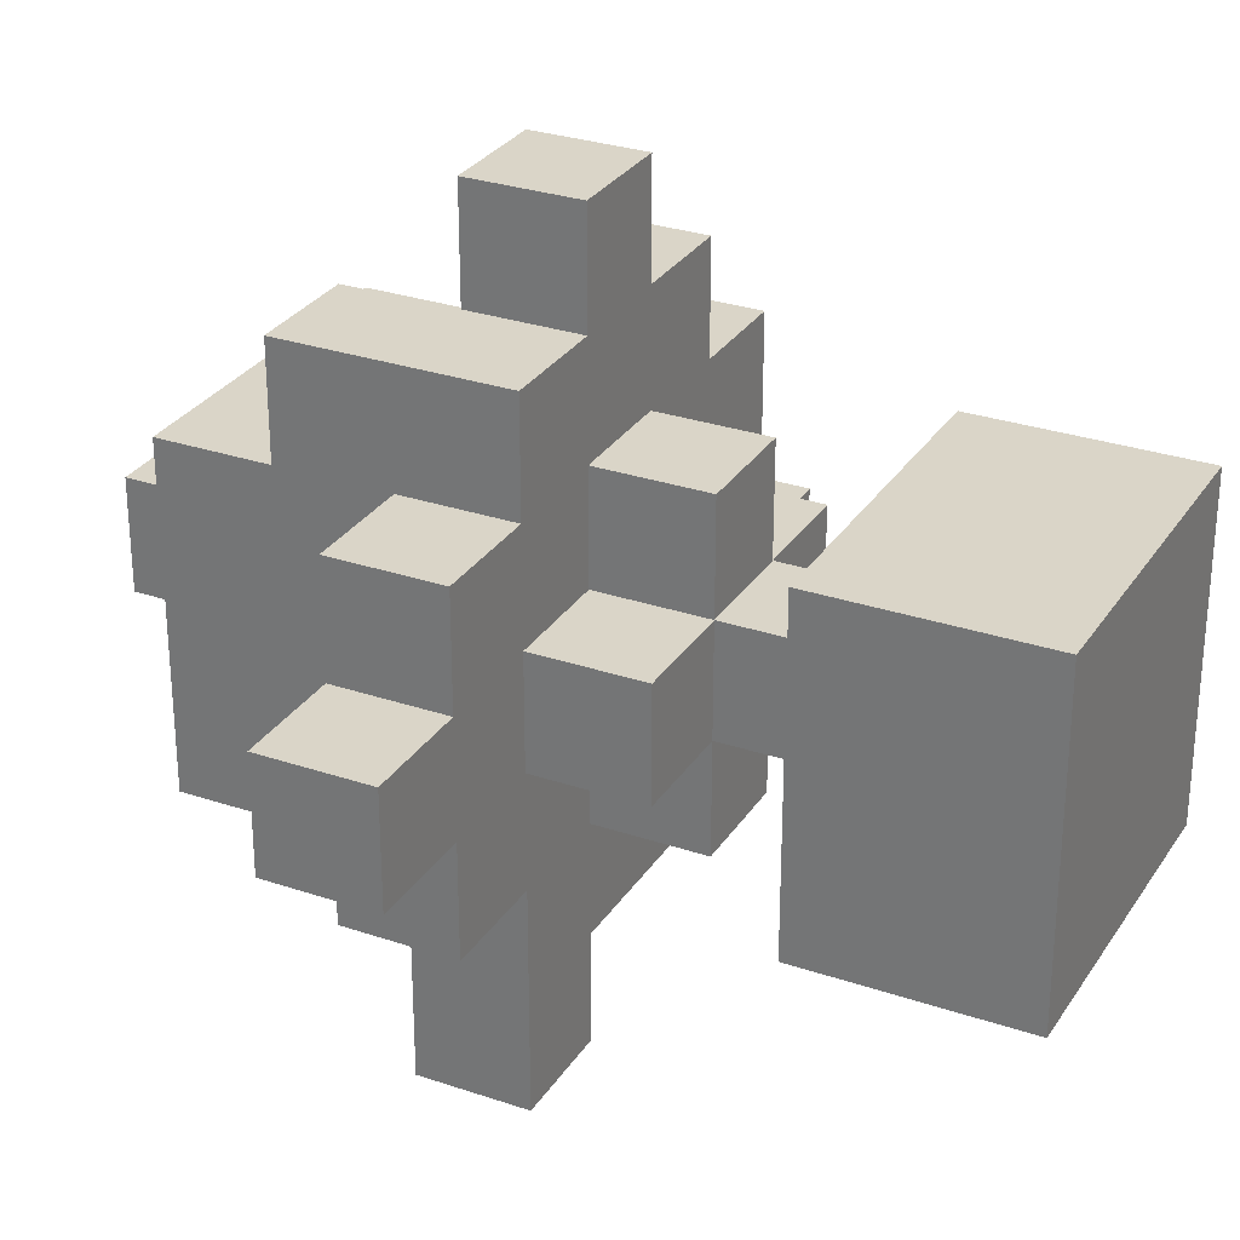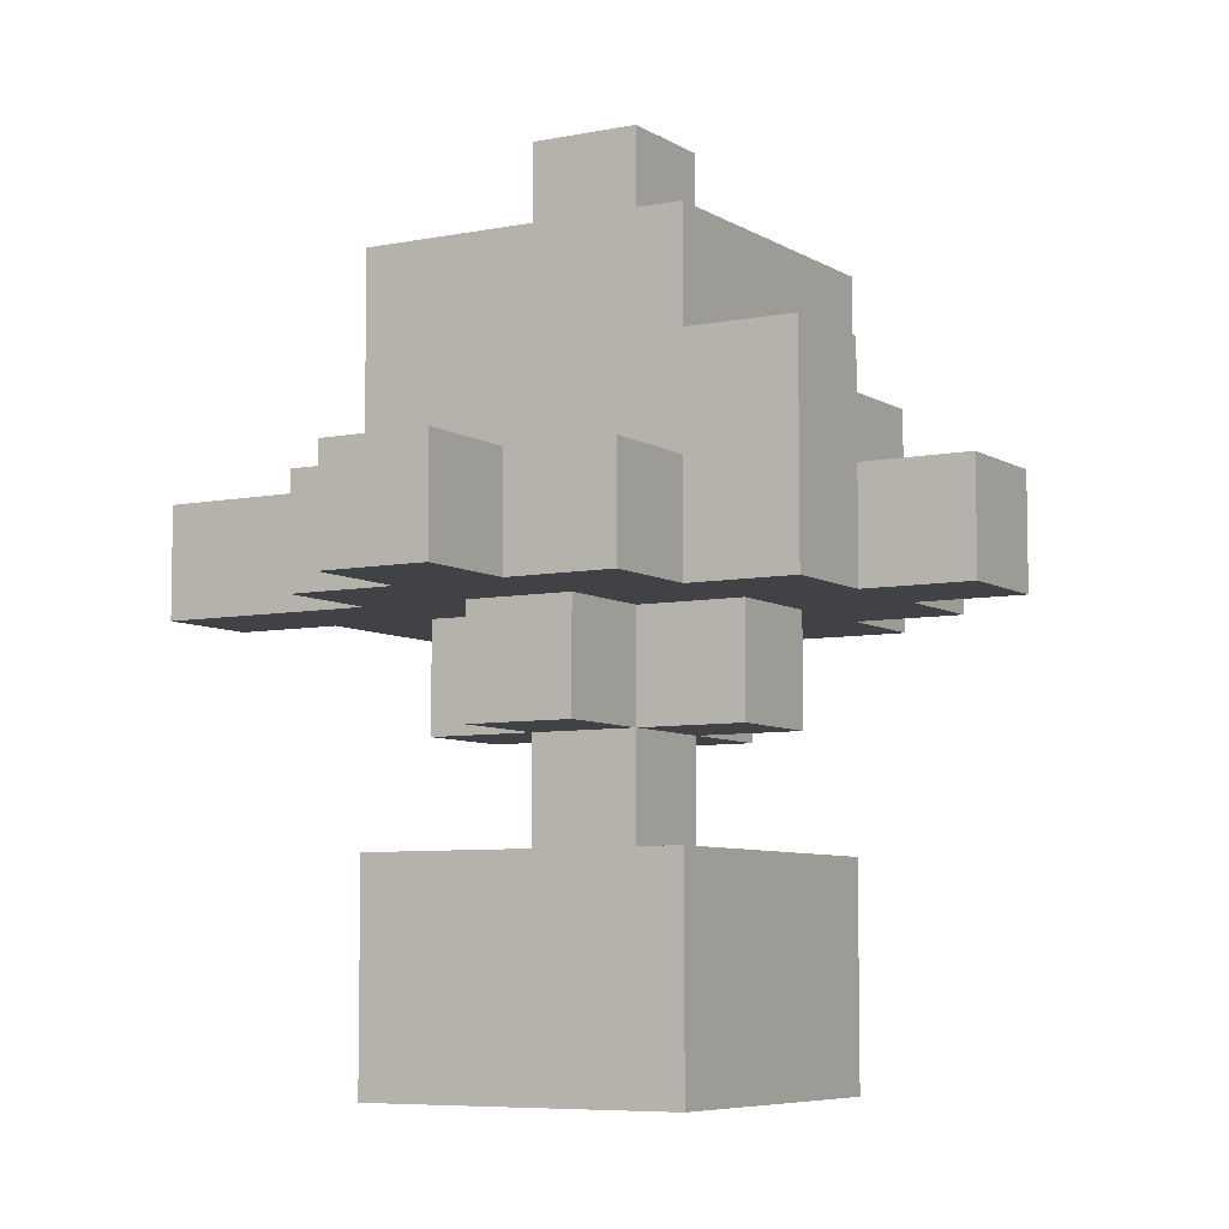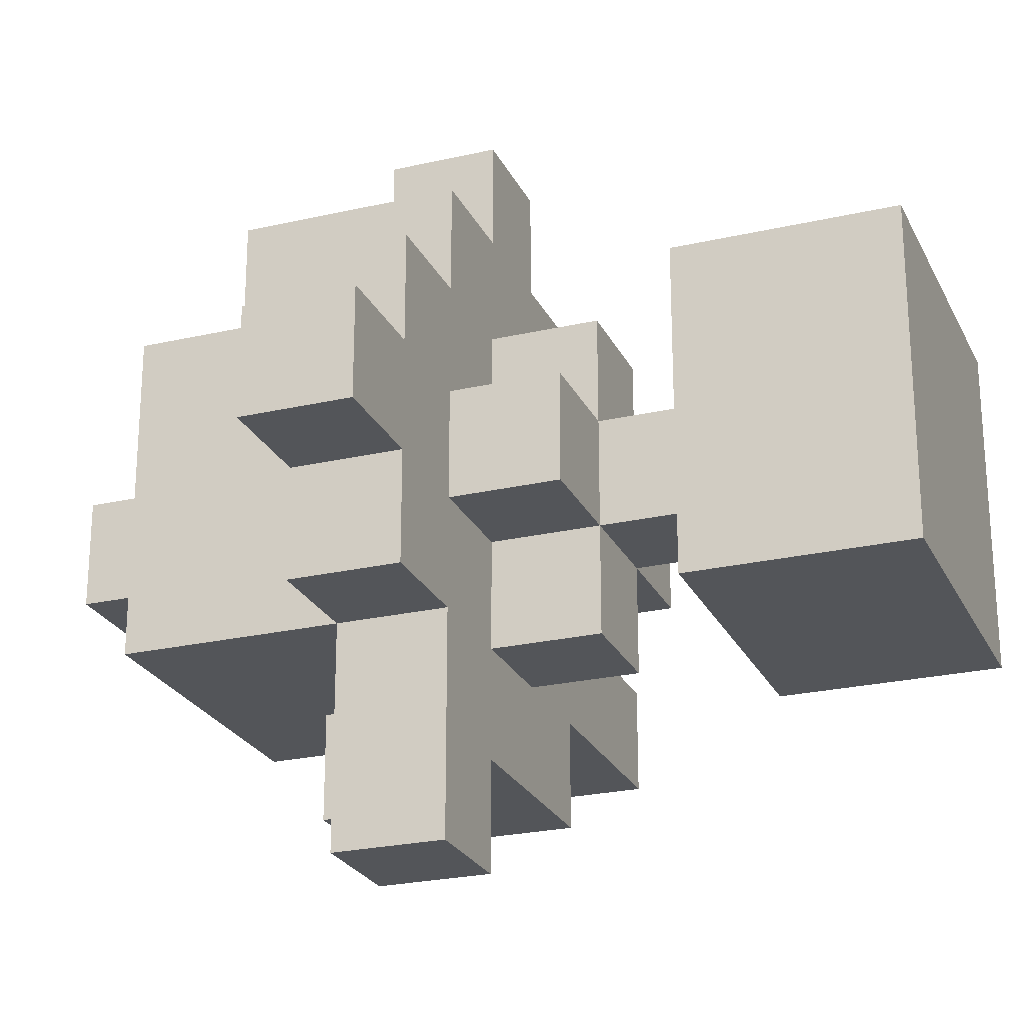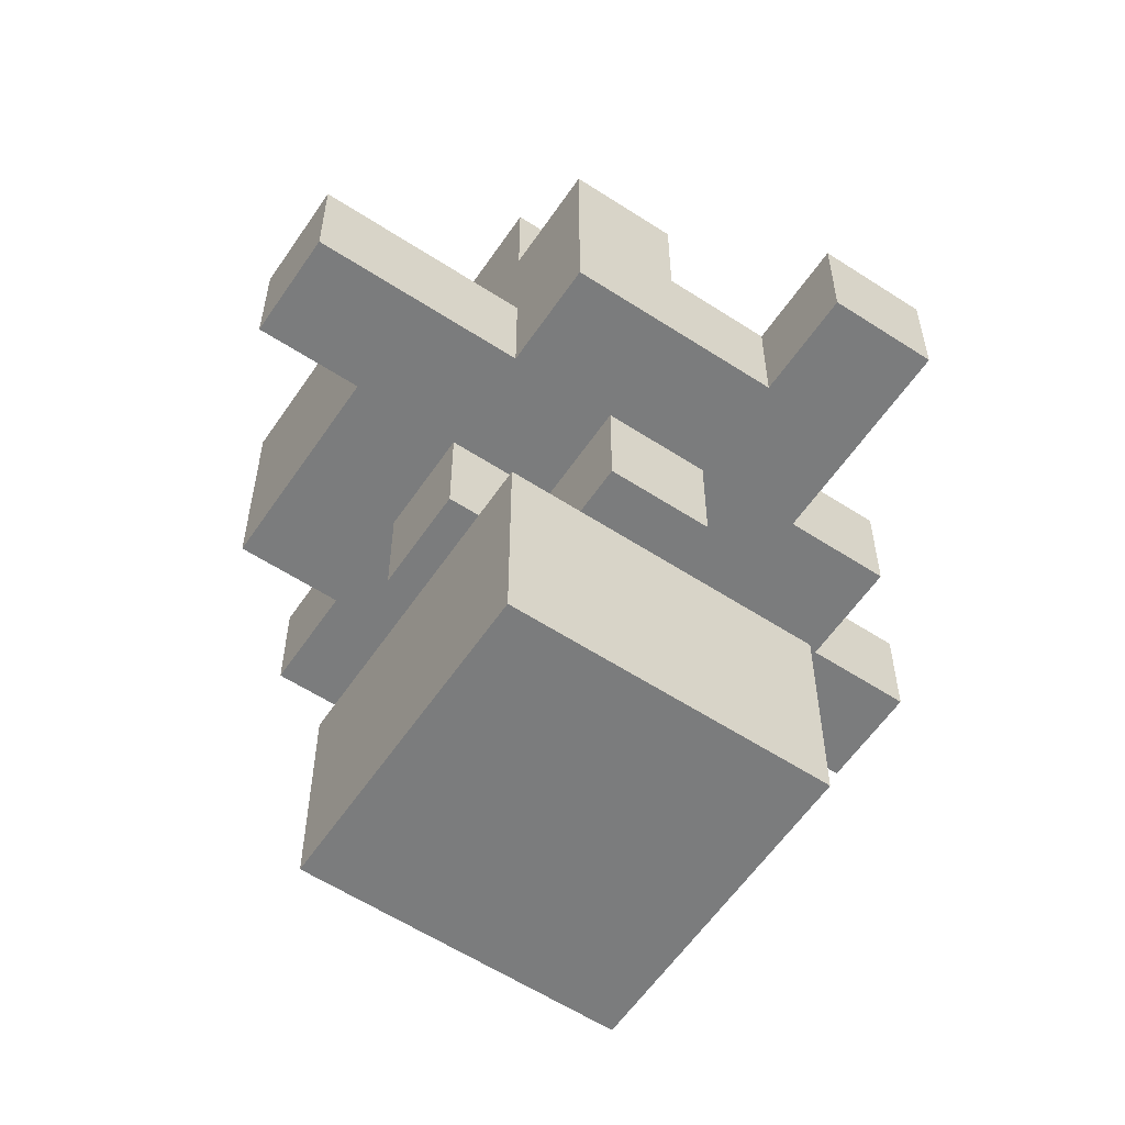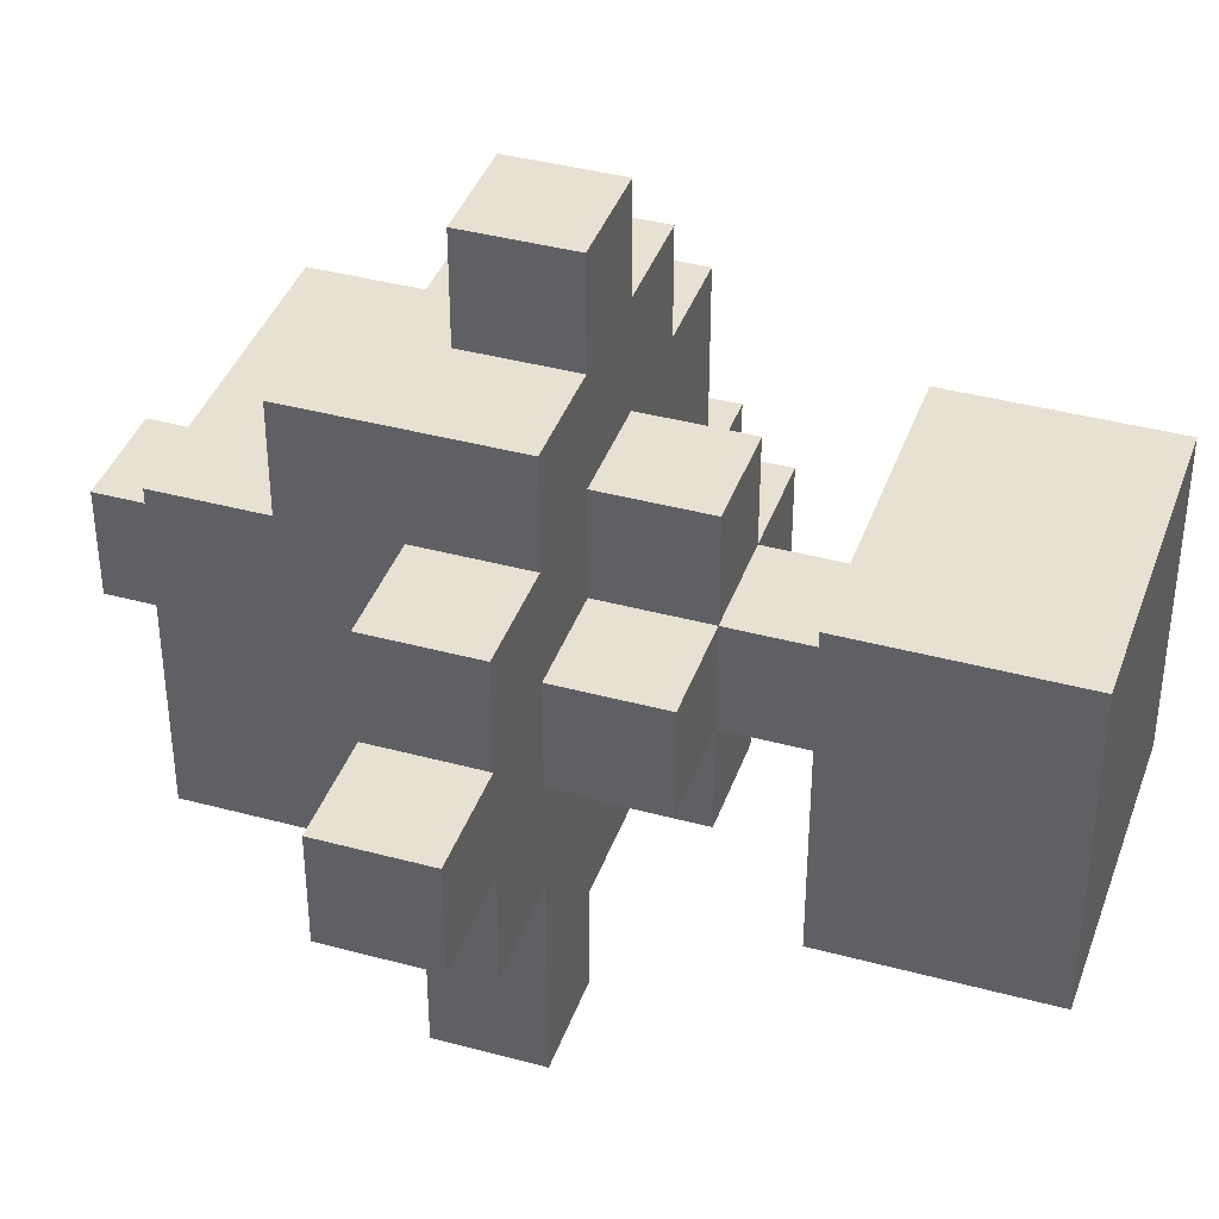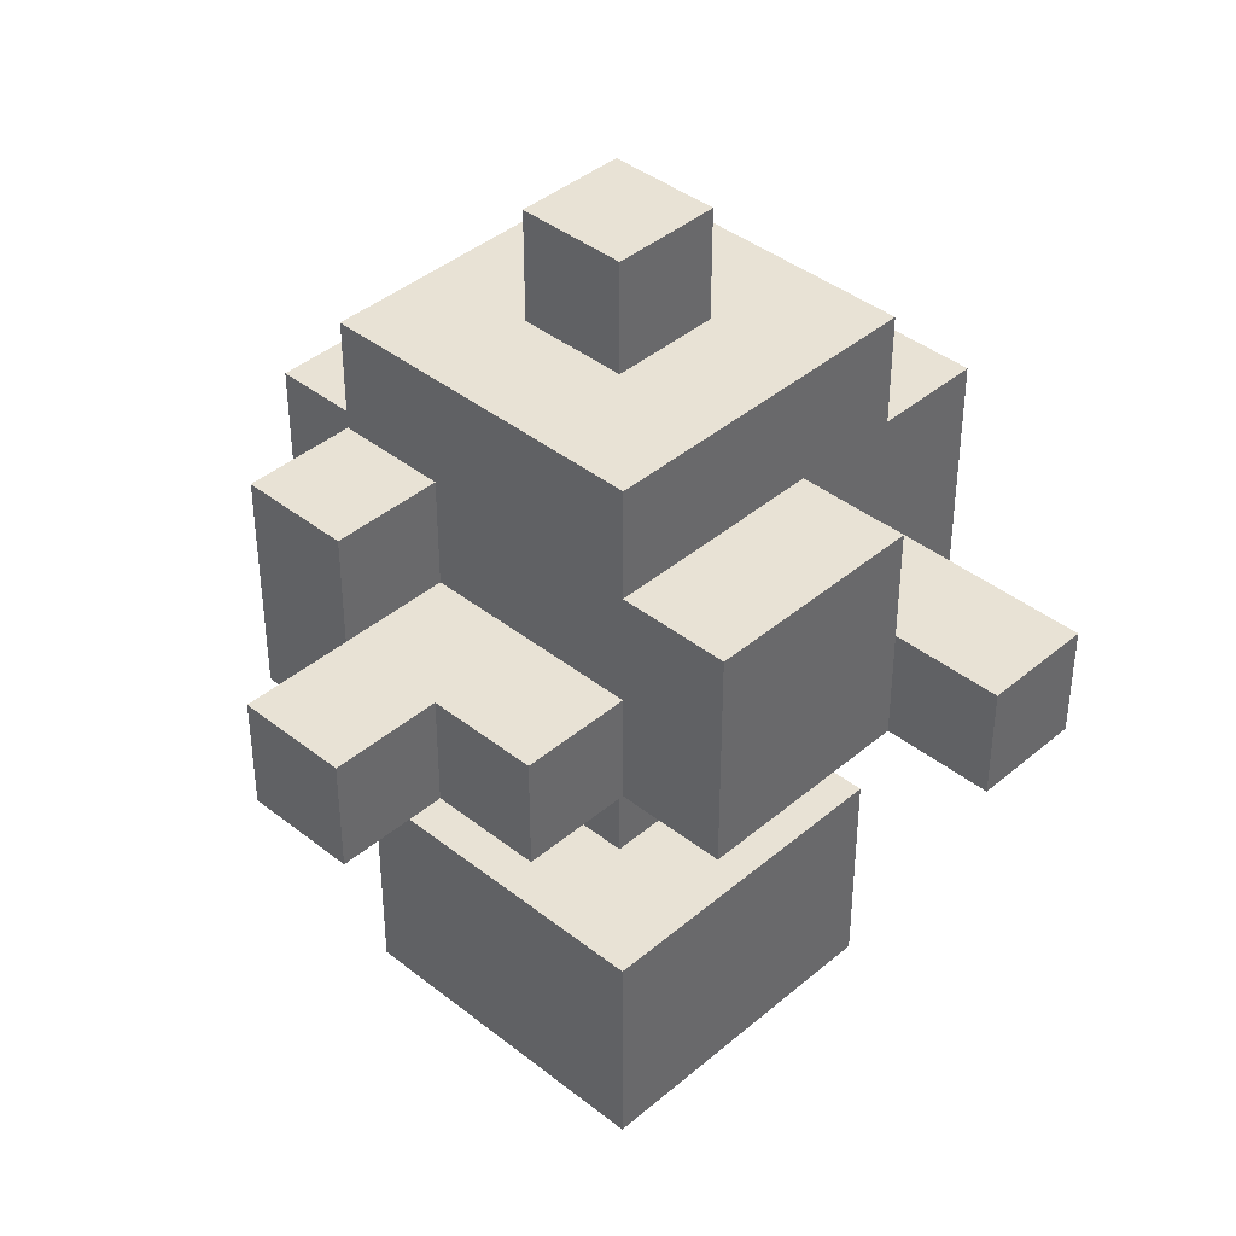
<metadata>
{"format":"obj","ext":"obj","renderer":"f3d","projection":"perspective","resolution":1024,"background":"white","views":[{"elev":29.2,"azim":-63.3,"up":"+Z"},{"elev":-6.7,"azim":-59.4,"up":"+Y"},{"elev":-24.4,"azim":-69.2,"up":"+Z"},{"elev":-58.6,"azim":146.1,"up":"+Y"},{"elev":39.5,"azim":-71.4,"up":"+Z"},{"elev":40.6,"azim":44.0,"up":"+Y"}]}
</metadata>
<code>
v -3.5 4 0.5
v -3.5 4 -0.5
v -3.5 5 0.5
v -3.5 5 -0.5
v -2.5 4 1.5
v -2.5 4 0.5
v -2.5 4 -0.5
v -2.5 4 -1.5
v -2.5 5 1.5
v -2.5 5 0.5
v -2.5 5 -0.5
v -2.5 5 -1.5
v -1.5 0 1.5
v -1.5 0 -1.5
v -1.5 2 1.5
v -1.5 2 -1.5
v -1.5 3 0.5
v -1.5 3 -0.5
v -1.5 4 2.5
v -1.5 4 1.5
v -1.5 4 0.5
v -1.5 4 -0.5
v -1.5 4 -1.5
v -1.5 4 -2.5
v -1.5 4 -3.5
v -1.5 5 2.5
v -1.5 5 1.5
v -1.5 5 -1.5
v -1.5 5 -2.5
v -1.5 5 -3.5
v -1.5 6 2.5
v -1.5 6 1.5
v -1.5 6 -0.5
v -1.5 6 -1.5
v -1.5 7 1.5
v -1.5 7 -0.5
v -1.5 7 -1.5
v -0.5 2 0.5
v -0.5 2 -0.5
v -0.5 3 1.5
v -0.5 3 0.5
v -0.5 3 -0.5
v -0.5 3 -1.5
v -0.5 4 3.5
v -0.5 4 2.5
v -0.5 4 1.5
v -0.5 4 0.5
v -0.5 4 -0.5
v -0.5 4 -1.5
v -0.5 5 3.5
v -0.5 5 2.5
v -0.5 7 0.5
v -0.5 7 -0.5
v -0.5 8 0.5
v -0.5 8 -0.5
v 0.5 5 -1.5
v 0.5 5 -2.5
v 0.5 6 -1.5
v 0.5 6 -2.5
v -0.5 4 -2.5
v -0.5 4 -3.5
v -0.5 5 2.5
v -0.5 5 1.5
v -0.5 5 -2.5
v -0.5 5 -3.5
v -0.5 6 2.5
v -0.5 6 1.5
v 0.5 2 0.5
v 0.5 2 -0.5
v 0.5 3 1.5
v 0.5 3 0.5
v 0.5 3 -0.5
v 0.5 3 -1.5
v 0.5 4 3.5
v 0.5 4 2.5
v 0.5 4 1.5
v 0.5 4 0.5
v 0.5 4 -0.5
v 0.5 4 -1.5
v 0.5 5 3.5
v 0.5 5 2.5
v 0.5 7 0.5
v 0.5 7 -0.5
v 0.5 8 0.5
v 0.5 8 -0.5
v 1.5 0 1.5
v 1.5 0 -1.5
v 1.5 2 1.5
v 1.5 2 -1.5
v 1.5 3 0.5
v 1.5 3 -0.5
v 1.5 4 2.5
v 1.5 4 1.5
v 1.5 4 0.5
v 1.5 4 -0.5
v 1.5 4 -1.5
v 1.5 4 -2.5
v 1.5 5 2.5
v 1.5 5 1.5
v 1.5 5 -0.5
v 1.5 5 -1.5
v 1.5 5 -2.5
v 1.5 6 1.5
v 1.5 6 -0.5
v 1.5 6 -1.5
v 1.5 6 -2.5
v 1.5 7 1.5
v 1.5 7 -1.5
v 2.5 4 1.5
v 2.5 4 0.5
v 2.5 4 -0.5
v 2.5 5 1.5
v 2.5 5 0.5
v 2.5 5 -0.5
v 2.5 6 1.5
v 2.5 6 -0.5
v 3.5 4 -0.5
v 3.5 4 -1.5
v 3.5 5 -0.5
v 3.5 5 -1.5
v -0.5 4 3.5
v -0.5 5 3.5
v 0.5 4 3.5
v 0.5 5 3.5
v -1.5 4 2.5
v -1.5 5 2.5
v -1.5 6 2.5
v -0.5 4 2.5
v -0.5 5 2.5
v -0.5 6 2.5
v 0.5 4 2.5
v 0.5 5 2.5
v 1.5 4 2.5
v 1.5 5 2.5
v -2.5 4 1.5
v -2.5 5 1.5
v -1.5 0 1.5
v -1.5 2 1.5
v -1.5 4 1.5
v -1.5 5 1.5
v -1.5 6 1.5
v -1.5 7 1.5
v -0.5 3 1.5
v -0.5 4 1.5
v -0.5 5 1.5
v -0.5 6 1.5
v 0.5 3 1.5
v 0.5 4 1.5
v 0.5 5 1.5
v 0.5 6 1.5
v 1.5 0 1.5
v 1.5 2 1.5
v 1.5 4 1.5
v 1.5 5 1.5
v 1.5 6 1.5
v 1.5 7 1.5
v 2.5 4 1.5
v 2.5 5 1.5
v 2.5 6 1.5
v -3.5 4 0.5
v -3.5 5 0.5
v -2.5 4 0.5
v -2.5 5 0.5
v -1.5 3 0.5
v -1.5 4 0.5
v -0.5 2 0.5
v -0.5 3 0.5
v -0.5 4 0.5
v -0.5 7 0.5
v -0.5 8 0.5
v 0.5 2 0.5
v 0.5 3 0.5
v 0.5 4 0.5
v 0.5 7 0.5
v 0.5 8 0.5
v 1.5 3 0.5
v 1.5 4 0.5
v 2.5 4 -0.5
v 2.5 5 -0.5
v 3.5 4 -0.5
v 3.5 5 -0.5
v -3.5 4 -0.5
v -3.5 5 -0.5
v -2.5 4 -0.5
v -2.5 5 -0.5
v -1.5 3 -0.5
v -1.5 4 -0.5
v -0.5 2 -0.5
v -0.5 3 -0.5
v -0.5 4 -0.5
v -0.5 7 -0.5
v -0.5 8 -0.5
v 0.5 2 -0.5
v 0.5 3 -0.5
v 0.5 4 -0.5
v 0.5 7 -0.5
v 0.5 8 -0.5
v 1.5 3 -0.5
v 1.5 4 -0.5
v 1.5 5 -0.5
v 1.5 6 -0.5
v 2.5 5 -0.5
v 2.5 6 -0.5
v -2.5 4 -1.5
v -2.5 5 -1.5
v -1.5 0 -1.5
v -1.5 2 -1.5
v -1.5 4 -1.5
v -1.5 5 -1.5
v -1.5 6 -1.5
v -1.5 7 -1.5
v -0.5 3 -1.5
v -0.5 4 -1.5
v -0.5 5 -1.5
v -0.5 6 -1.5
v -0.5 7 -1.5
v 0.5 3 -1.5
v 0.5 4 -1.5
v 0.5 5 -1.5
v 0.5 6 -1.5
v 1.5 0 -1.5
v 1.5 2 -1.5
v 1.5 4 -1.5
v 1.5 5 -1.5
v 1.5 6 -1.5
v 1.5 7 -1.5
v 3.5 4 -1.5
v 3.5 5 -1.5
v -0.5 4 -2.5
v -0.5 5 -2.5
v 0.5 5 -2.5
v 0.5 6 -2.5
v 1.5 4 -2.5
v 1.5 5 -2.5
v 1.5 6 -2.5
v -1.5 4 -3.5
v -1.5 5 -3.5
v -0.5 4 -3.5
v -0.5 5 -3.5
v -1.5 0 1.5
v 1.5 0 1.5
v -0.5 0 0.5
v 0.5 0 0.5
v -0.5 0 -0.5
v 0.5 0 -0.5
v -1.5 0 -1.5
v 1.5 0 -1.5
v -0.5 3 1.5
v 0.5 3 1.5
v -1.5 3 0.5
v -0.5 3 0.5
v 0.5 3 0.5
v 1.5 3 0.5
v -1.5 3 -0.5
v -0.5 3 -0.5
v 0.5 3 -0.5
v 1.5 3 -0.5
v -0.5 3 -1.5
v 0.5 3 -1.5
v -0.5 4 3.5
v 0.5 4 3.5
v -1.5 4 2.5
v -0.5 4 2.5
v 0.5 4 2.5
v 1.5 4 2.5
v -2.5 4 1.5
v -1.5 4 1.5
v -0.5 4 1.5
v 0.5 4 1.5
v 1.5 4 1.5
v 2.5 4 1.5
v -3.5 4 0.5
v -2.5 4 0.5
v -1.5 4 0.5
v -0.5 4 0.5
v 0.5 4 0.5
v 1.5 4 0.5
v 2.5 4 0.5
v -3.5 4 -0.5
v -2.5 4 -0.5
v -1.5 4 -0.5
v -0.5 4 -0.5
v 0.5 4 -0.5
v 1.5 4 -0.5
v 2.5 4 -0.5
v 3.5 4 -0.5
v -2.5 4 -1.5
v -1.5 4 -1.5
v -0.5 4 -1.5
v 0.5 4 -1.5
v 1.5 4 -1.5
v 3.5 4 -1.5
v -1.5 4 -2.5
v -0.5 4 -2.5
v 1.5 4 -2.5
v -1.5 4 -3.5
v -0.5 4 -3.5
v -1.5 2 1.5
v 1.5 2 1.5
v -0.5 2 0.5
v 0.5 2 0.5
v -0.5 2 -0.5
v 0.5 2 -0.5
v -1.5 2 -1.5
v 1.5 2 -1.5
v -0.5 5 3.5
v 0.5 5 3.5
v -0.5 5 2.5
v 0.5 5 2.5
v 1.5 5 2.5
v -2.5 5 1.5
v -1.5 5 1.5
v -0.5 5 1.5
v 0.5 5 1.5
v 1.5 5 1.5
v -3.5 5 0.5
v -2.5 5 0.5
v -3.5 5 -0.5
v -2.5 5 -0.5
v 1.5 5 -0.5
v 2.5 5 -0.5
v 3.5 5 -0.5
v -2.5 5 -1.5
v -1.5 5 -1.5
v -0.5 5 -1.5
v 0.5 5 -1.5
v 1.5 5 -1.5
v 3.5 5 -1.5
v -1.5 5 -2.5
v -0.5 5 -2.5
v 0.5 5 -2.5
v -1.5 5 -3.5
v -0.5 5 -3.5
v -1.5 6 2.5
v -0.5 6 2.5
v -1.5 6 1.5
v -0.5 6 1.5
v 1.5 6 1.5
v 2.5 6 1.5
v 1.5 6 -0.5
v 2.5 6 -0.5
v 0.5 6 -1.5
v 1.5 6 -1.5
v 0.5 6 -2.5
v 1.5 6 -2.5
v -1.5 7 1.5
v 1.5 7 1.5
v -0.5 7 0.5
v 0.5 7 0.5
v -1.5 7 -0.5
v -0.5 7 -0.5
v 0.5 7 -0.5
v -1.5 7 -1.5
v -0.5 7 -1.5
v 1.5 7 -1.5
v -0.5 8 0.5
v 0.5 8 0.5
v -0.5 8 -0.5
v 0.5 8 -0.5
f 3 2 1
f 4 2 3
f 9 6 5
f 10 6 9
f 11 8 7
f 12 8 11
f 15 14 13
f 16 14 15
f 21 18 17
f 22 18 21
f 26 20 19
f 27 20 26
f 28 24 23
f 29 25 24
f 29 24 28
f 30 25 29
f 31 28 27
f 31 27 26
f 32 28 31
f 33 28 32
f 34 28 33
f 35 33 32
f 36 34 33
f 36 33 35
f 37 34 36
f 41 39 38
f 42 39 41
f 46 41 40
f 47 41 46
f 48 43 42
f 49 43 48
f 50 45 44
f 51 45 50
f 54 53 52
f 55 53 54
f 58 57 56
f 59 57 58
f 60 61 64
f 64 61 65
f 62 63 66
f 66 63 67
f 68 69 71
f 71 69 72
f 70 71 76
f 76 71 77
f 72 73 78
f 78 73 79
f 74 75 80
f 80 75 81
f 82 83 84
f 84 83 85
f 86 87 88
f 88 87 89
f 90 91 94
f 94 91 95
f 92 93 98
f 98 93 99
f 96 97 101
f 101 97 102
f 100 101 104
f 101 102 105
f 104 101 105
f 105 102 106
f 103 104 107
f 104 105 107
f 107 105 108
f 109 110 112
f 110 111 113
f 112 110 113
f 113 111 114
f 112 113 115
f 113 114 115
f 115 114 116
f 117 118 119
f 119 118 120
f 123 122 121
f 124 122 123
f 128 126 125
f 129 127 126
f 129 126 128
f 130 127 129
f 133 132 131
f 134 132 133
f 139 136 135
f 140 136 139
f 146 142 141
f 147 144 143
f 148 144 147
f 149 146 145
f 150 142 146
f 150 146 149
f 151 138 137
f 152 138 151
f 154 150 149
f 155 142 150
f 155 150 154
f 156 142 155
f 157 154 153
f 158 155 154
f 158 154 157
f 159 155 158
f 162 161 160
f 163 161 162
f 167 165 164
f 168 165 167
f 171 167 166
f 172 167 171
f 174 170 169
f 175 170 174
f 176 173 172
f 177 173 176
f 180 179 178
f 181 179 180
f 182 183 184
f 184 183 185
f 186 187 189
f 189 187 190
f 188 189 193
f 193 189 194
f 191 192 196
f 196 192 197
f 194 195 198
f 198 195 199
f 200 201 202
f 202 201 203
f 204 205 208
f 208 205 209
f 209 210 214
f 210 211 215
f 214 210 215
f 215 211 216
f 212 213 217
f 217 213 218
f 214 215 219
f 215 216 219
f 219 216 220
f 206 207 221
f 221 207 222
f 220 216 225
f 225 216 226
f 223 224 227
f 227 224 228
f 229 230 231
f 229 231 233
f 231 232 234
f 233 231 234
f 234 232 235
f 236 237 238
f 238 237 239
f 242 241 240
f 243 241 242
f 244 242 240
f 244 243 242
f 245 241 243
f 245 243 244
f 246 244 240
f 246 245 244
f 247 241 245
f 247 245 246
f 251 249 248
f 252 249 251
f 254 251 250
f 255 251 254
f 256 253 252
f 257 253 256
f 258 256 255
f 259 256 258
f 263 261 260
f 264 261 263
f 267 263 262
f 268 265 264
f 268 264 263
f 268 263 267
f 269 265 268
f 270 265 269
f 273 267 266
f 273 268 267
f 274 268 273
f 275 268 274
f 276 270 269
f 277 271 270
f 277 270 276
f 278 271 277
f 279 273 272
f 279 274 273
f 280 274 279
f 281 274 280
f 284 278 277
f 285 278 284
f 287 282 281
f 287 281 280
f 288 282 287
f 289 282 288
f 290 285 284
f 290 286 285
f 290 284 283
f 291 286 290
f 292 286 291
f 293 289 288
f 294 291 290
f 294 289 293
f 294 290 289
f 295 291 294
f 296 294 293
f 297 294 296
f 298 299 300
f 300 299 301
f 298 300 302
f 301 299 303
f 298 302 304
f 302 303 304
f 303 299 305
f 304 303 305
f 306 307 308
f 308 307 309
f 308 309 313
f 309 310 313
f 313 310 314
f 314 310 315
f 311 312 317
f 316 317 318
f 317 312 319
f 318 317 319
f 319 312 323
f 323 312 324
f 321 322 327
f 320 321 327
f 327 322 328
f 324 325 329
f 325 326 330
f 329 325 330
f 330 326 331
f 329 330 332
f 332 330 333
f 334 335 336
f 336 335 337
f 338 339 340
f 340 339 341
f 342 343 344
f 344 343 345
f 346 347 348
f 348 347 349
f 346 348 350
f 350 348 351
f 349 347 352
f 350 351 353
f 351 352 354
f 353 351 354
f 352 347 355
f 354 352 355
f 356 357 358
f 358 357 359

</code>
